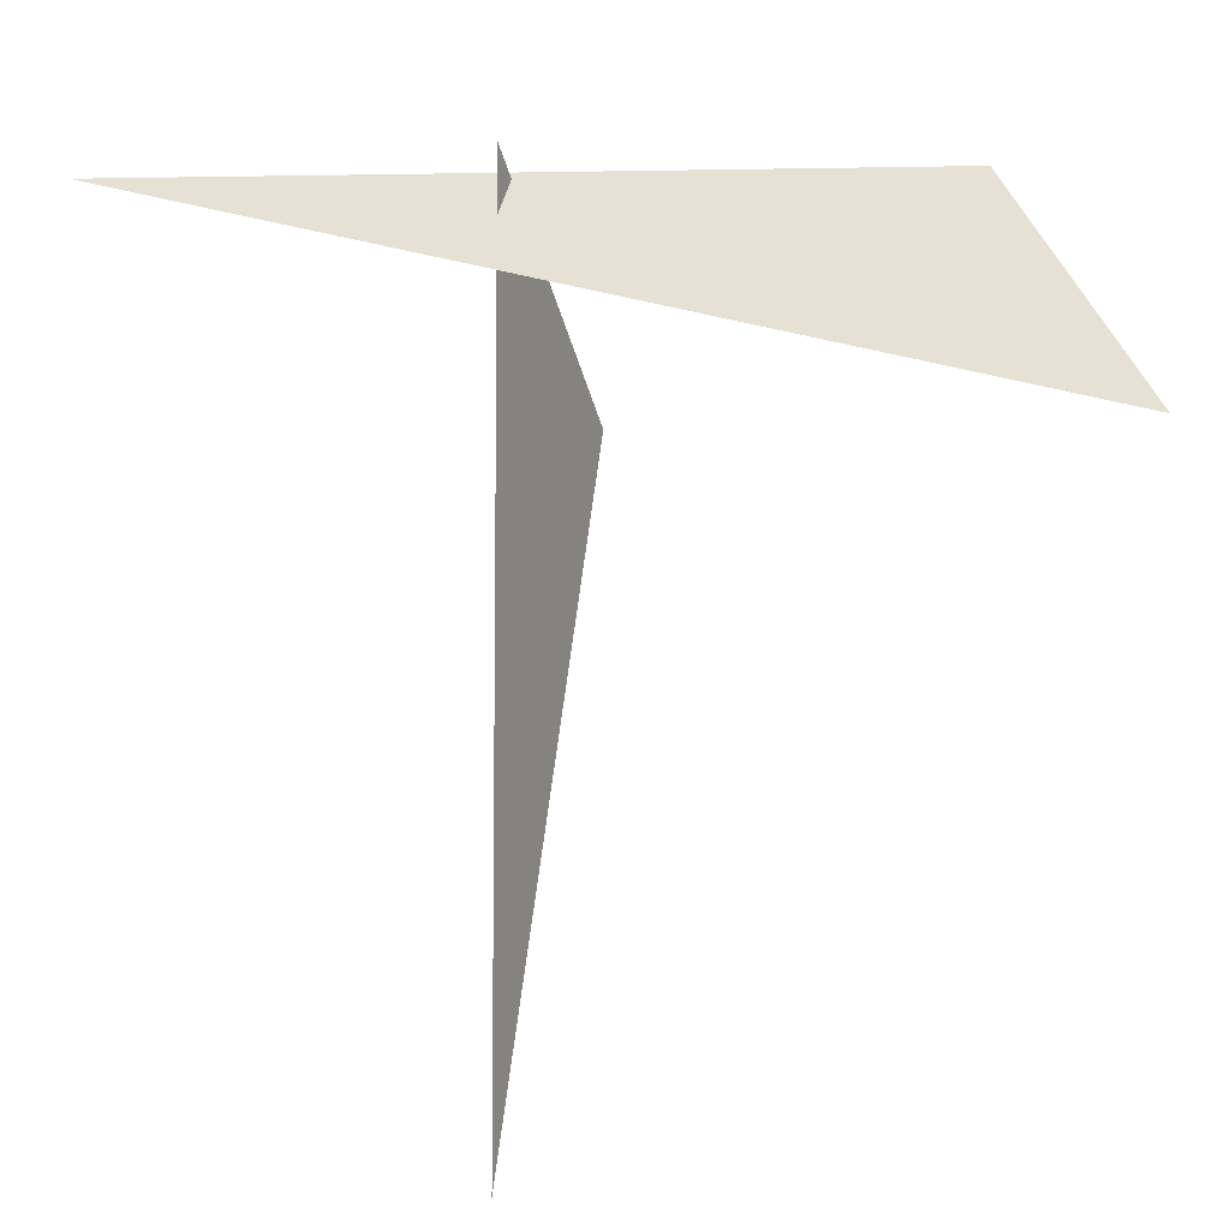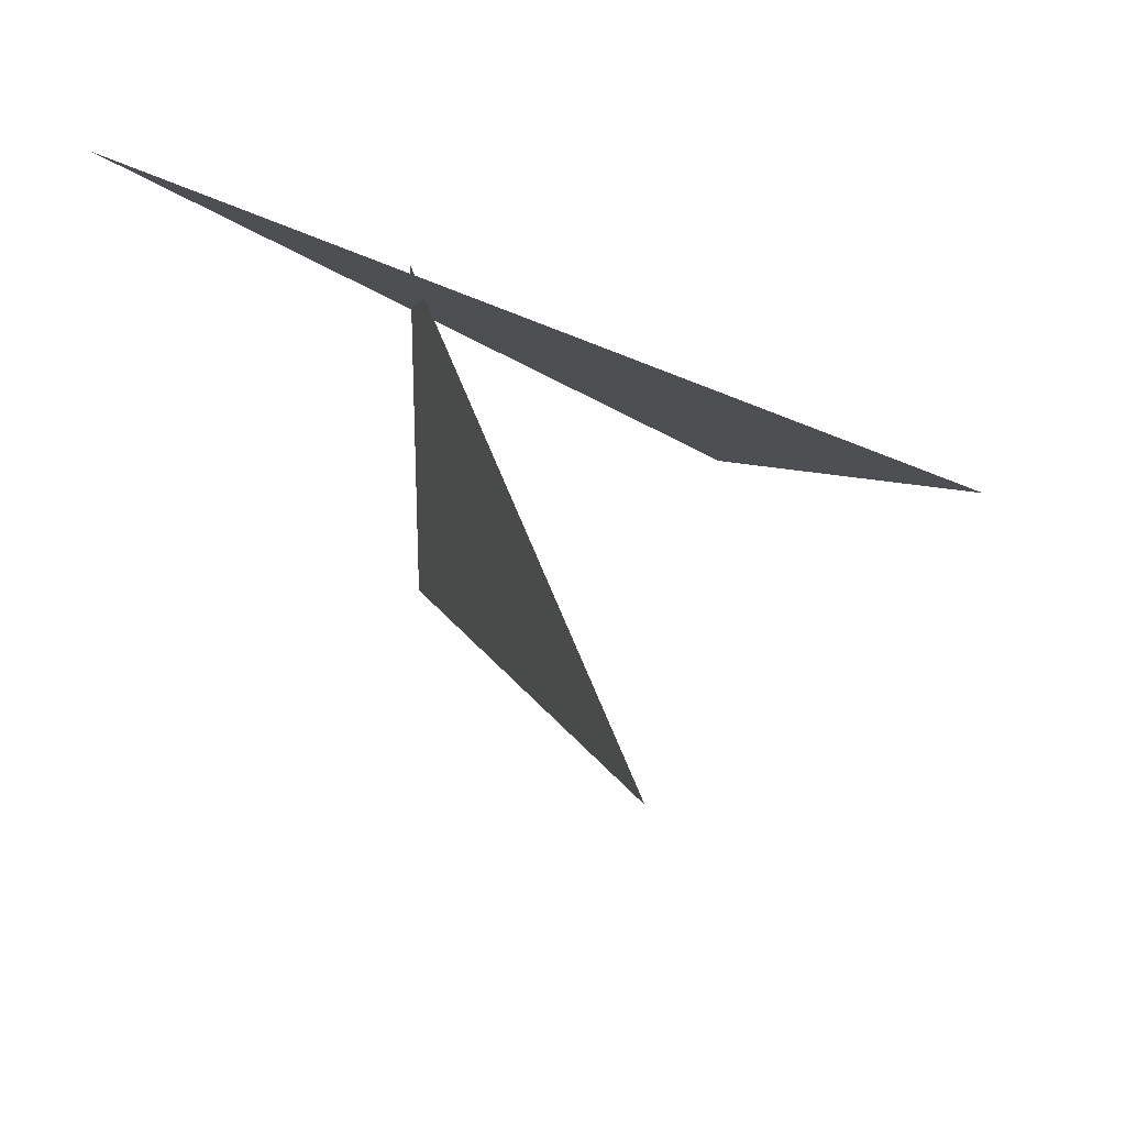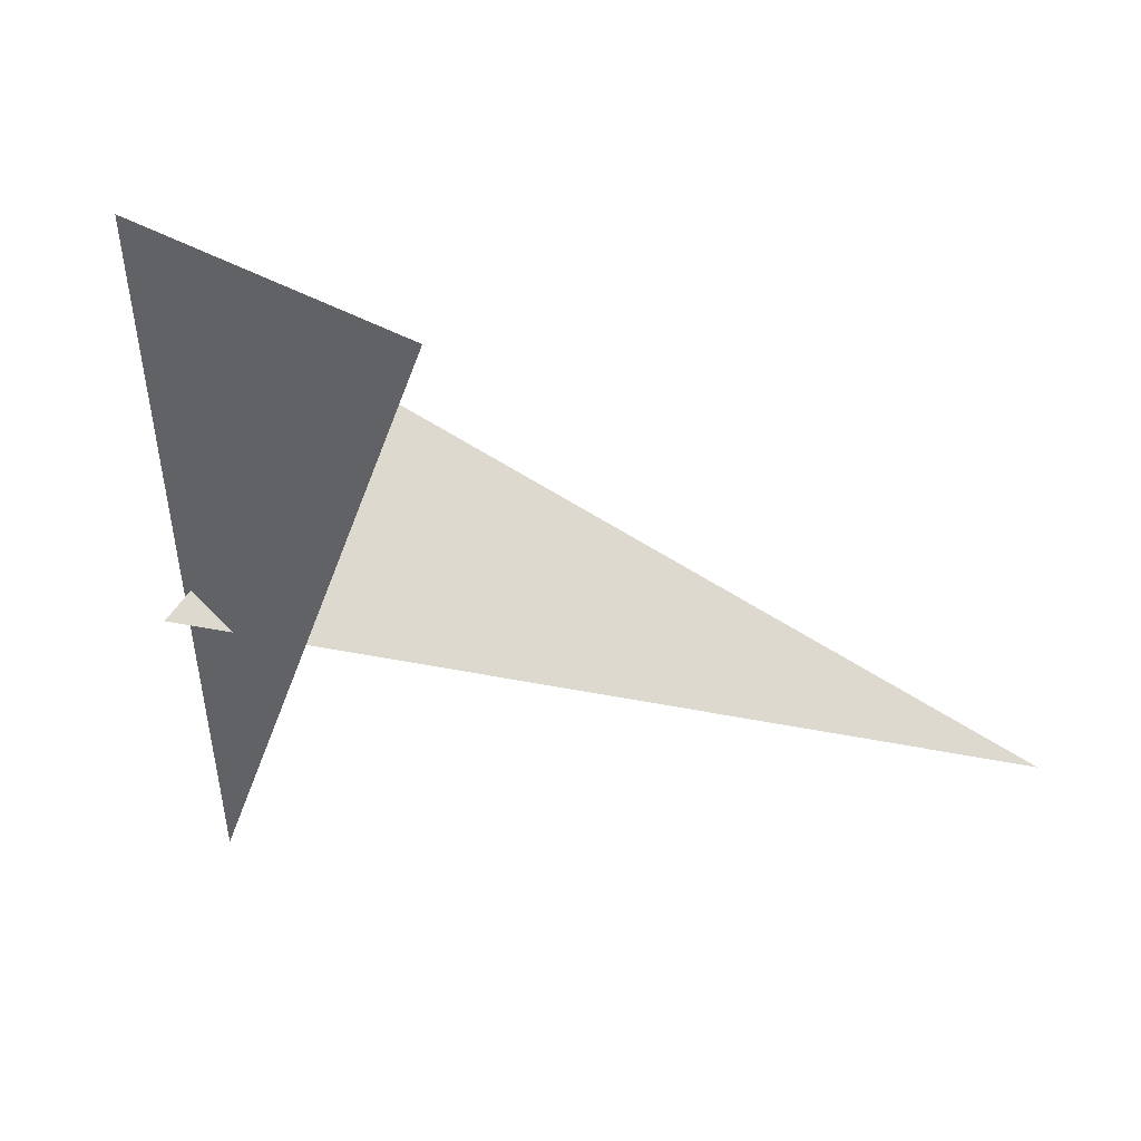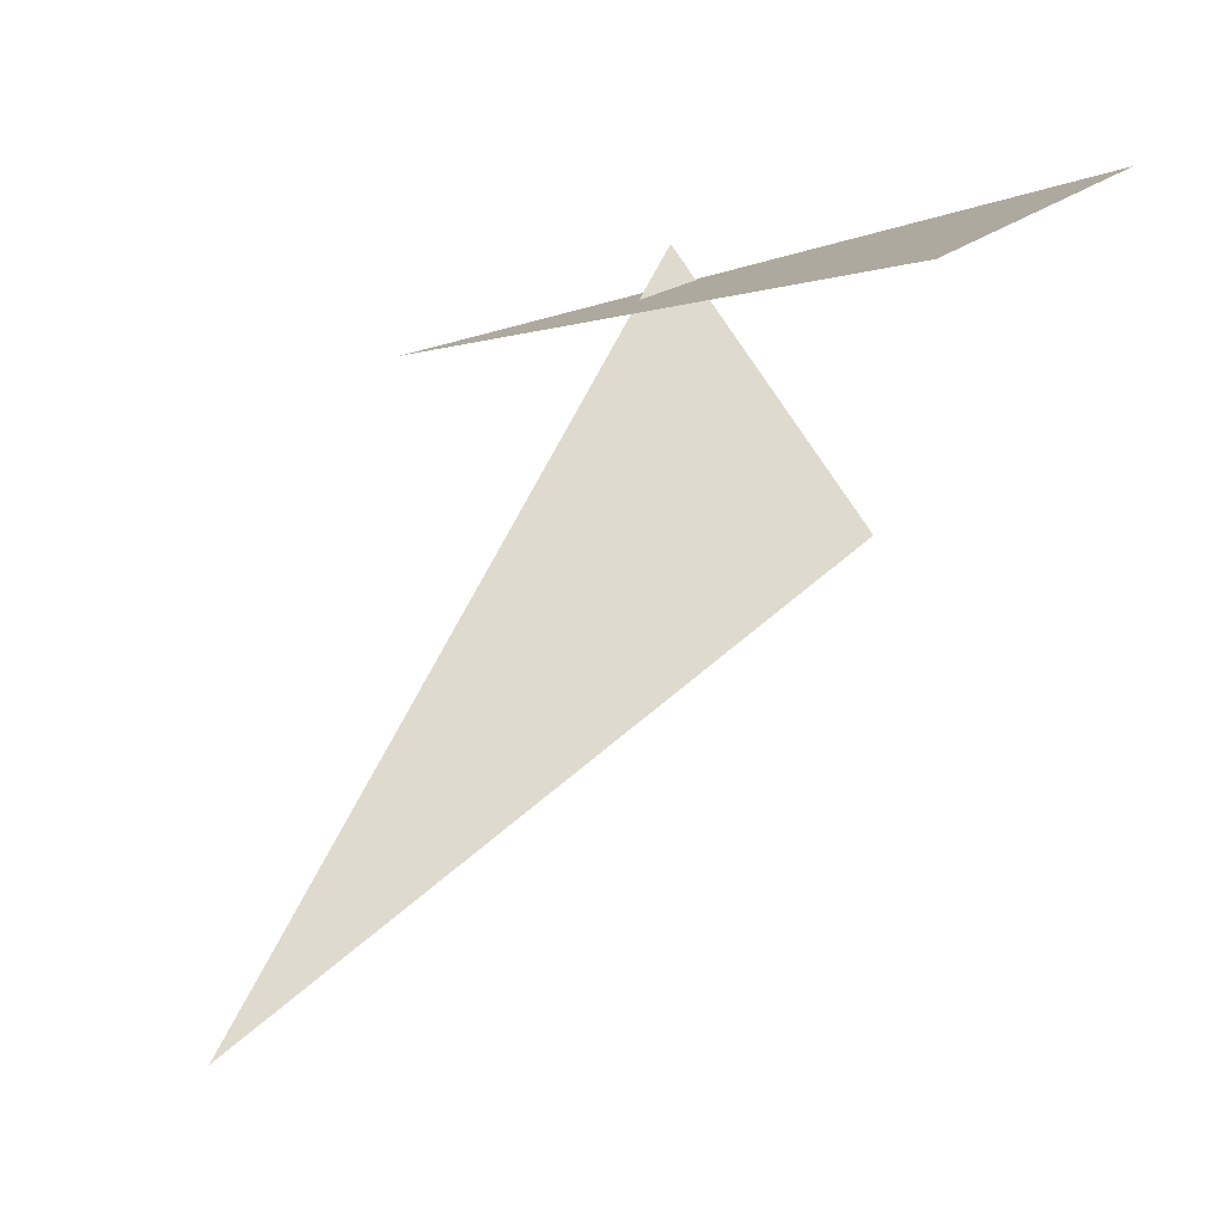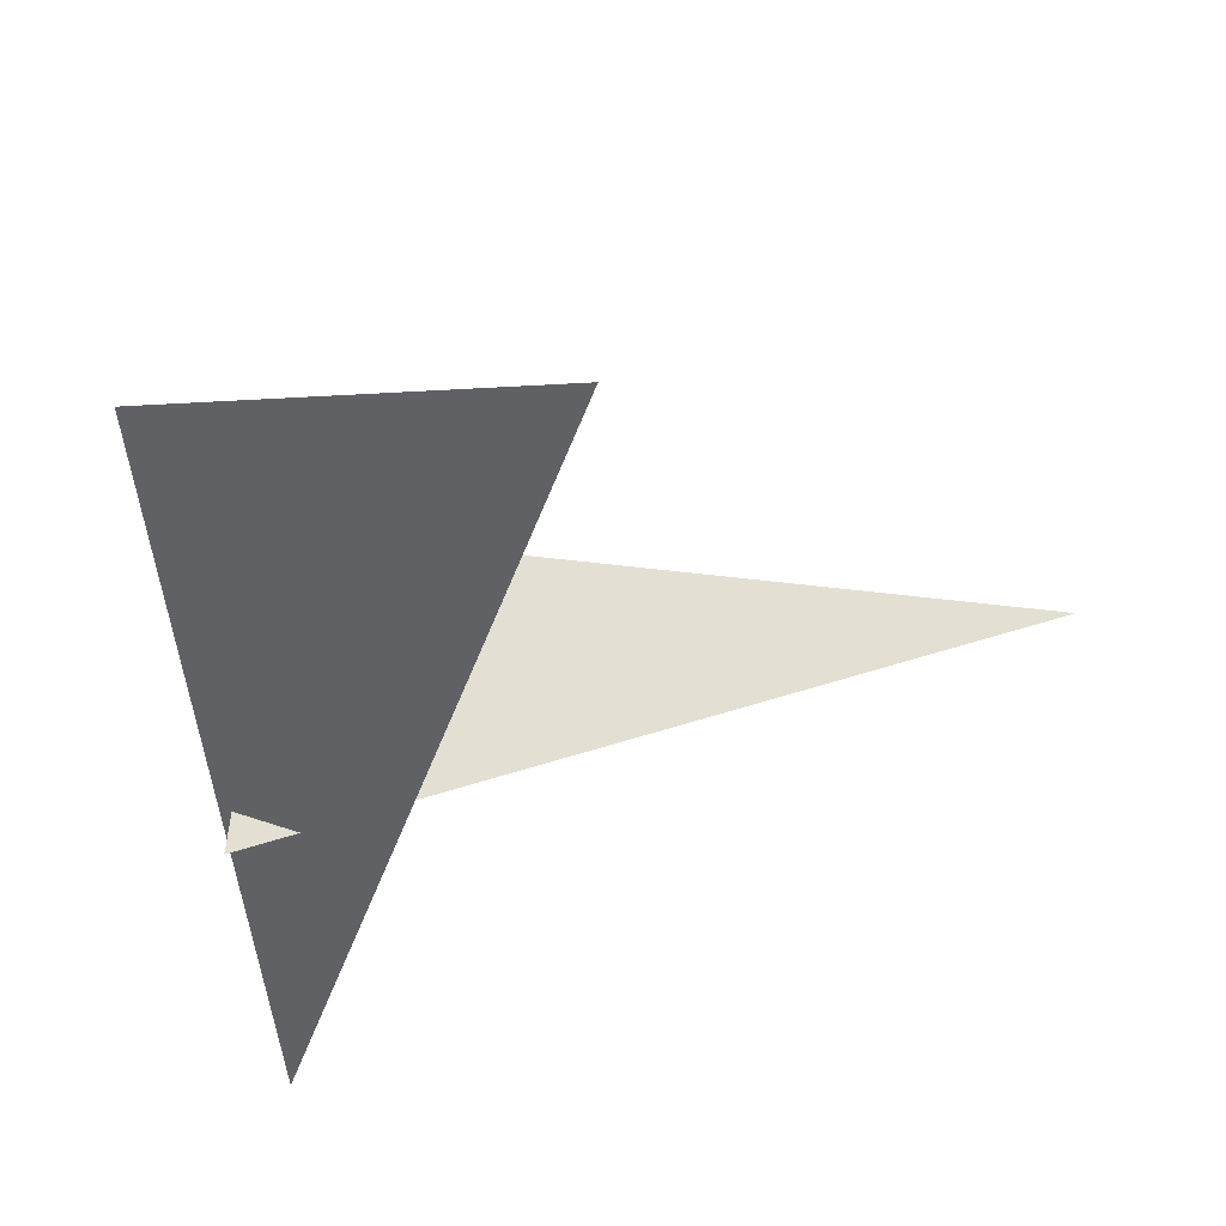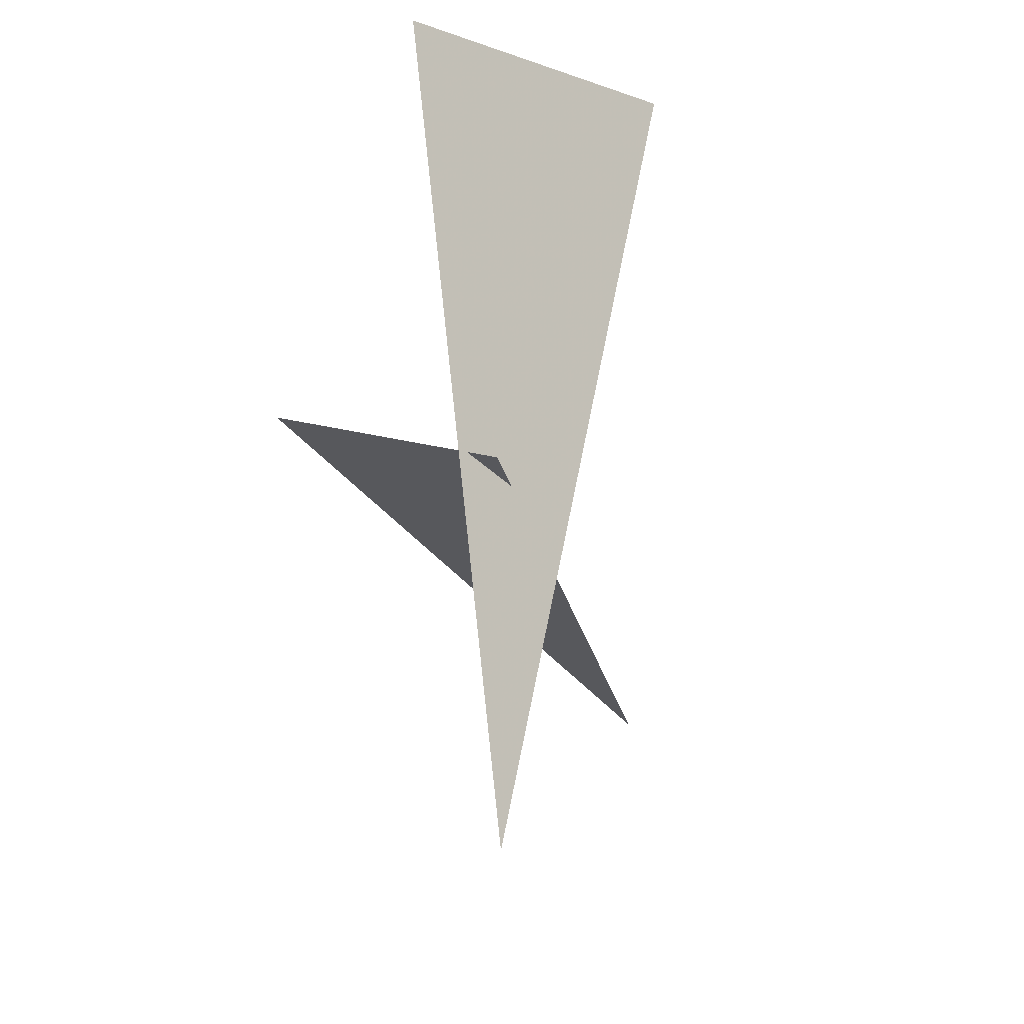
<metadata>
{"format":"obj","ext":"obj","renderer":"f3d","projection":"perspective","resolution":1024,"background":"white","views":[{"elev":11.2,"azim":-98.9,"up":"+Y"},{"elev":-29.0,"azim":-125.8,"up":"+Y"},{"elev":46.0,"azim":-111.4,"up":"+Z"},{"elev":-13.1,"azim":-45.1,"up":"+Y"},{"elev":43.7,"azim":-145.4,"up":"+Z"},{"elev":-17.5,"azim":160.1,"up":"+Z"}]}
</metadata>
<code>
v 0.3083 6.061 4.917
v 0.2394 6.01 5.163
v 0.3345 6.061 5.146
v 0.1853 5.853 5.001
v 0.353 5.993 5.05
v 0.3124 6.069 5.018
f 1 2 3
f 4 5 6

</code>
